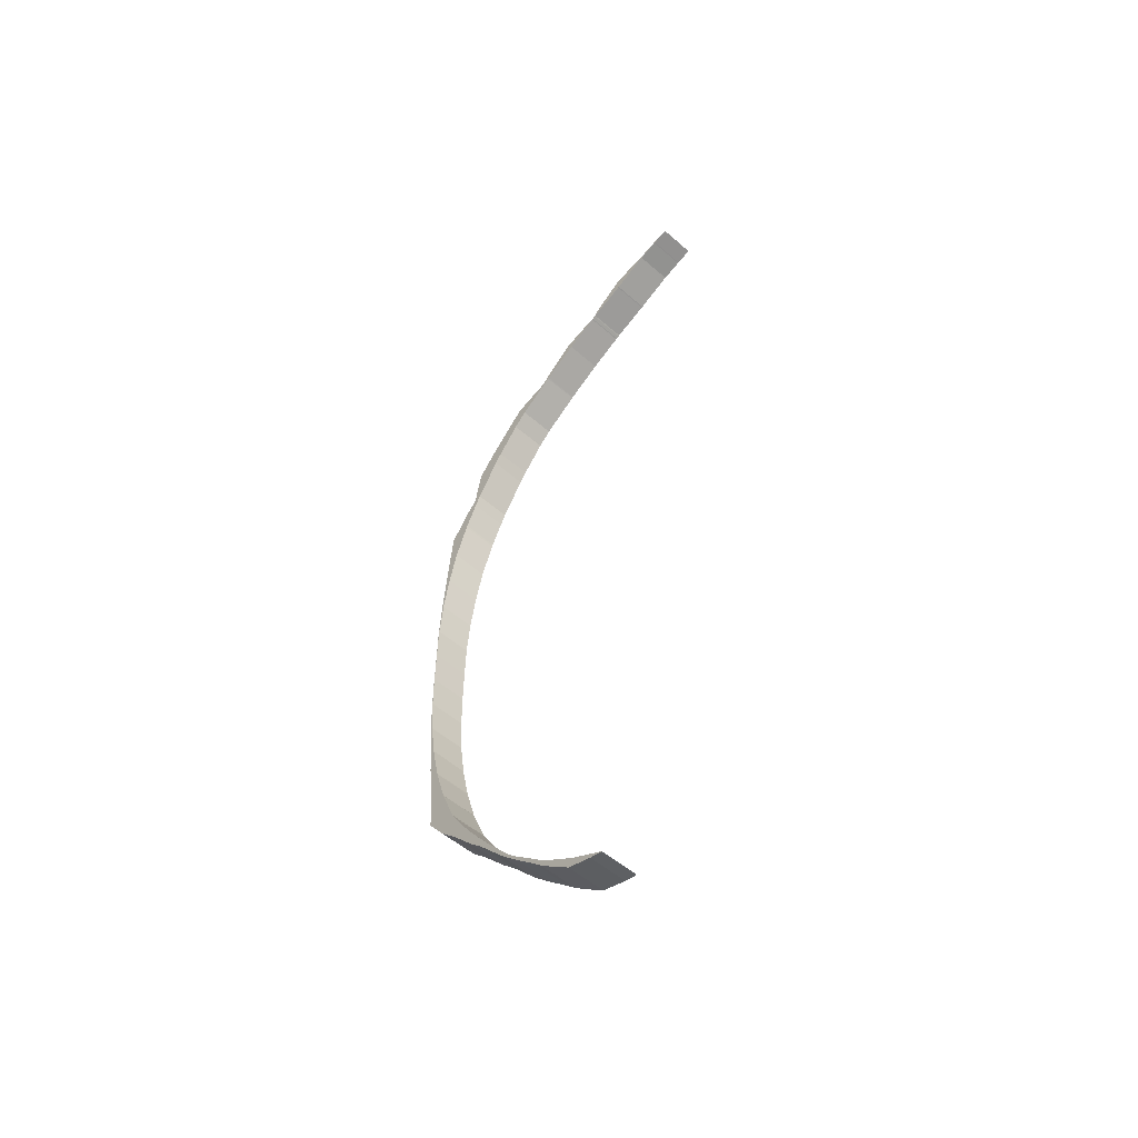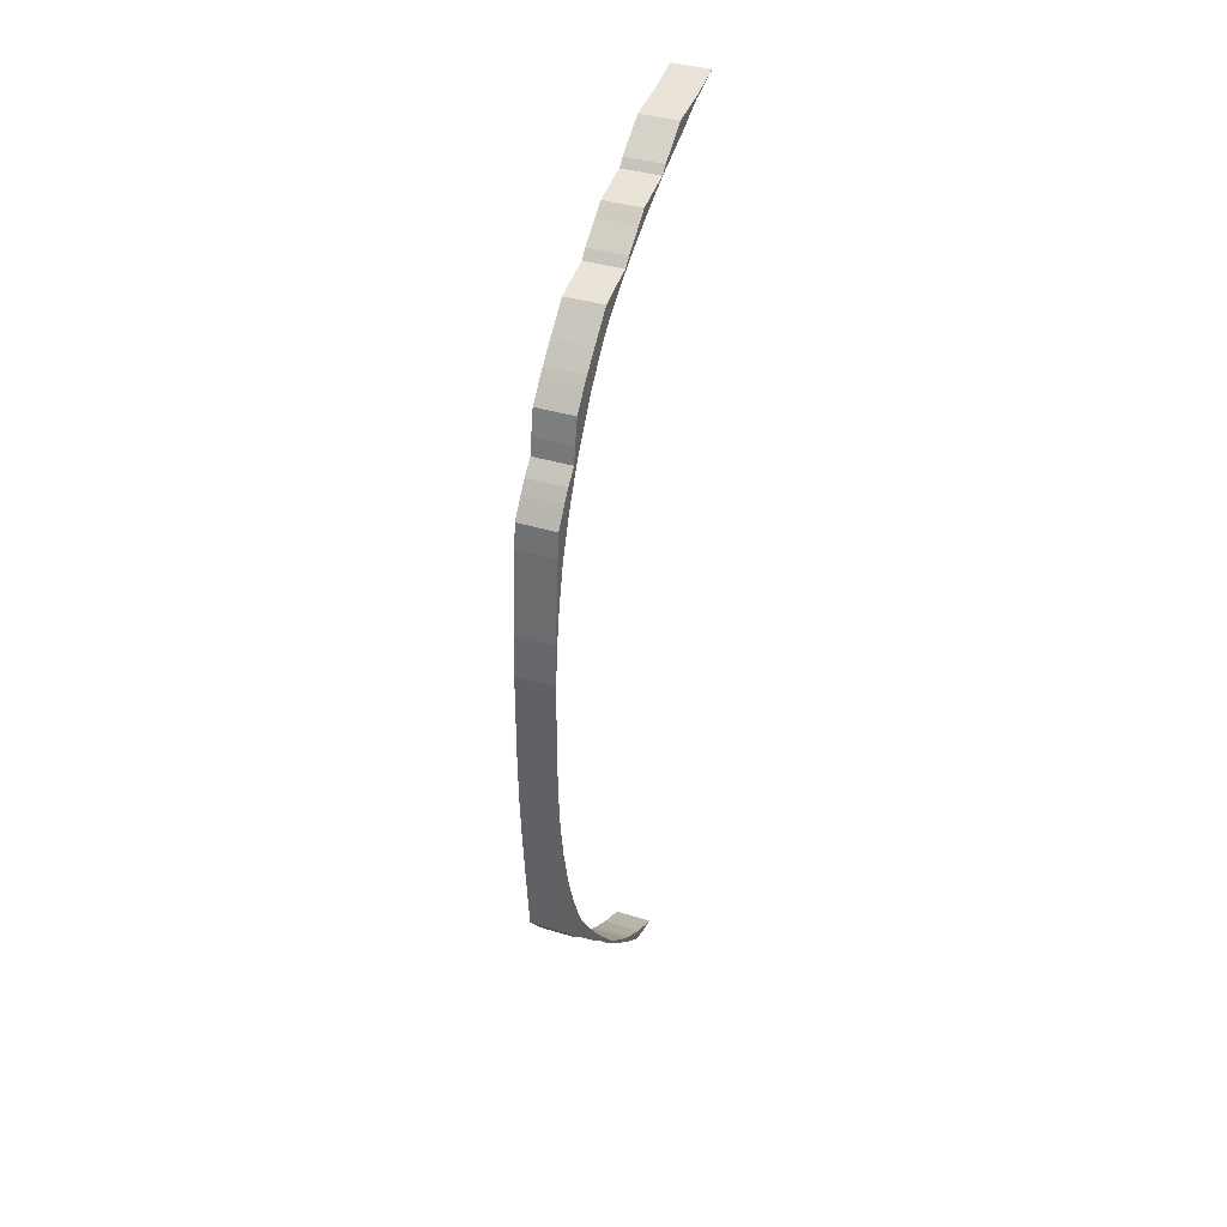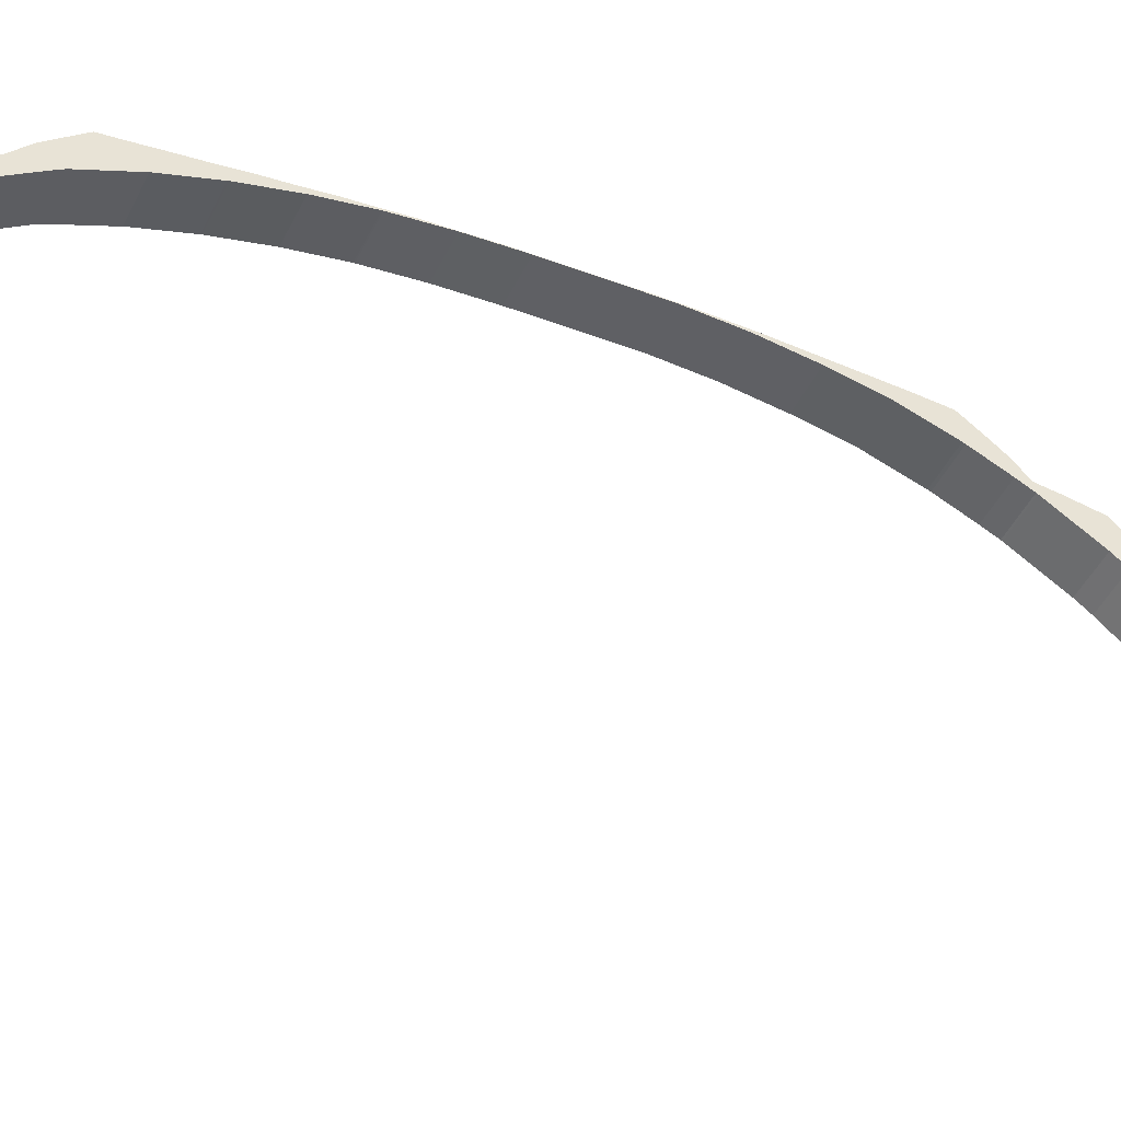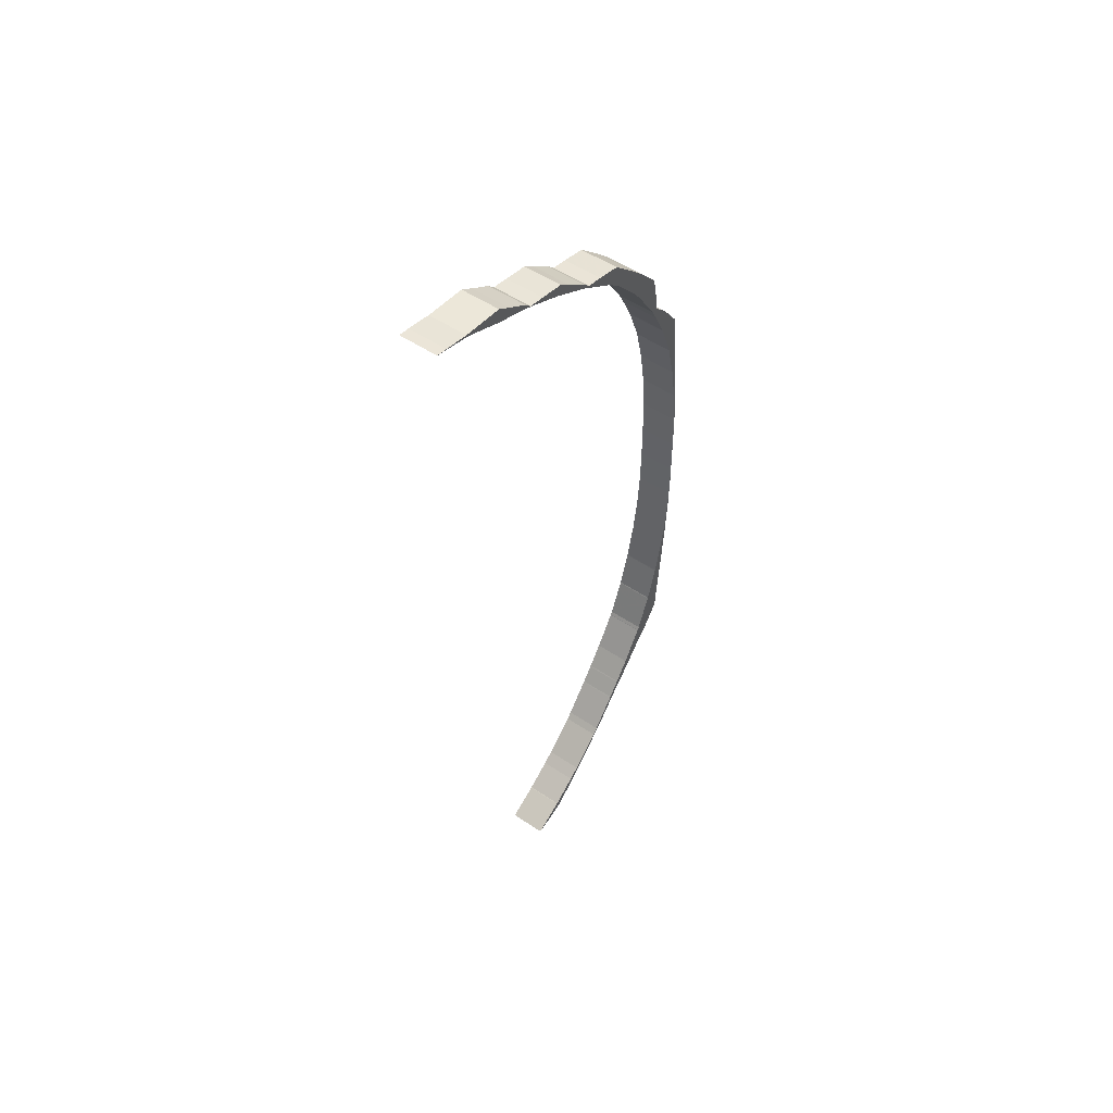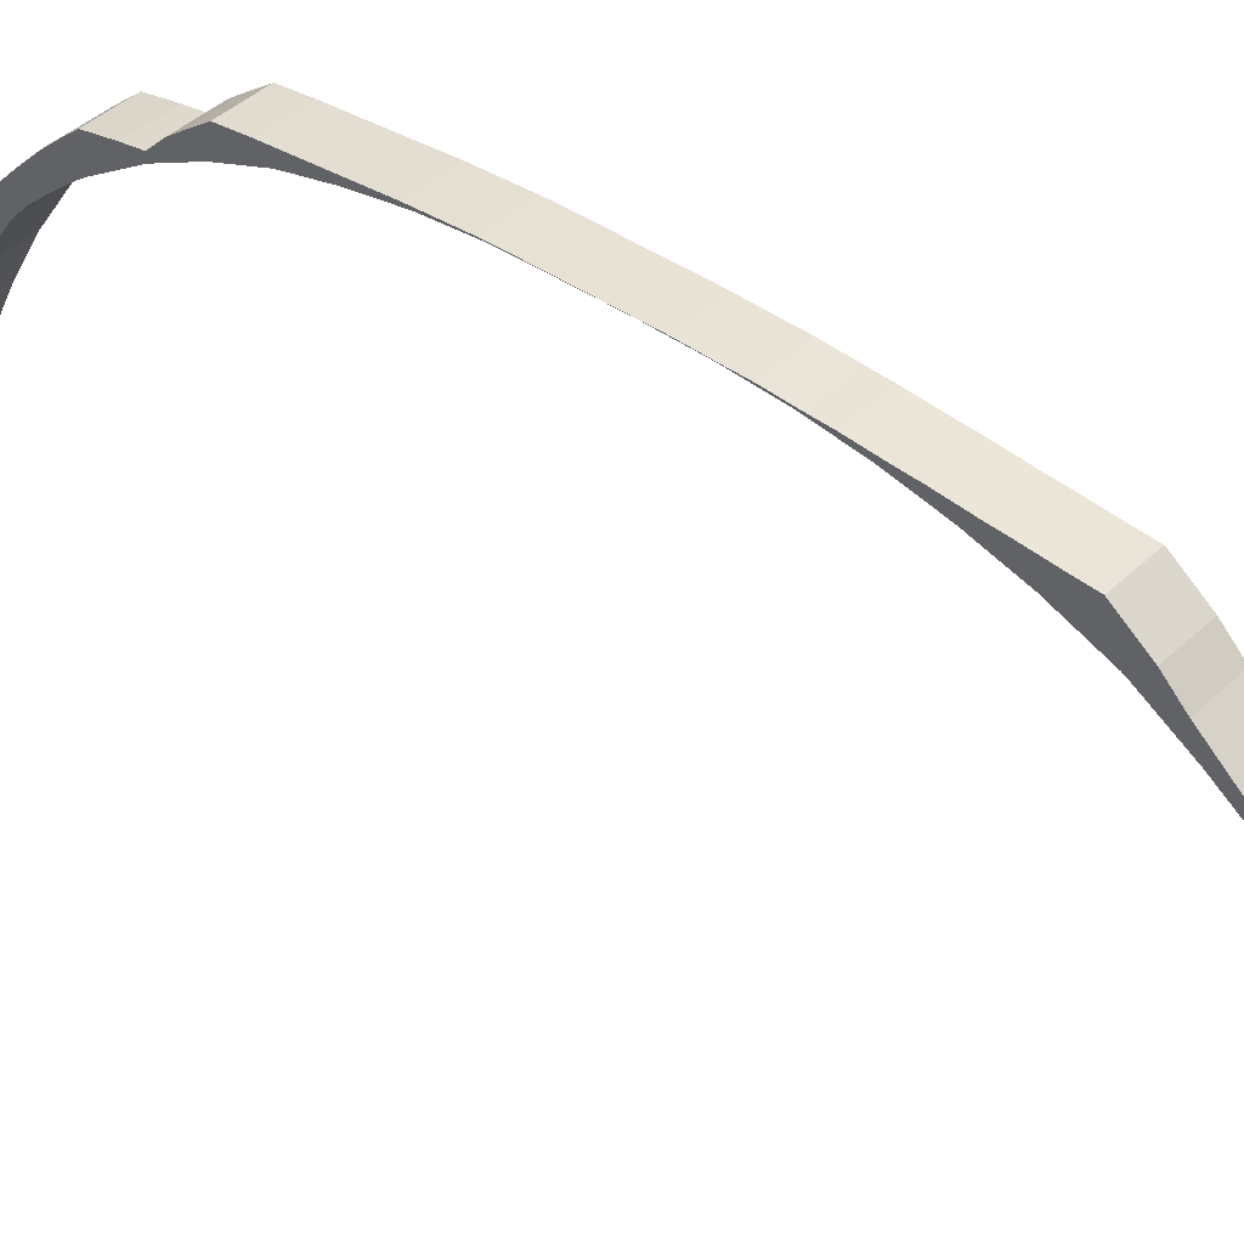
<metadata>
{"format":"obj","ext":"obj","renderer":"f3d","projection":"perspective","resolution":1024,"background":"white","views":[{"elev":-54.4,"azim":-42.5,"up":"+Z"},{"elev":38.1,"azim":-158.8,"up":"+Z"},{"elev":-43.3,"azim":-113.9,"up":"+Y"},{"elev":52.2,"azim":35.9,"up":"+Z"},{"elev":40.9,"azim":130.9,"up":"+Y"}]}
</metadata>
<code>
v 27.4 43 17.35
v 27.4 42.4 17.16
v 27.4 42.08 17.09
v 27.4 42.87 17.52
v 27.4 42.89 17.53
v 27.4 43.55 17.97
v 27.4 43.83 18.19
v 27.4 44.64 18.92
v 27.4 44.78 19.06
v 27.4 44.78 19.06
v 27.4 45.41 19.84
v 27.4 45.43 19.86
v 27.4 45.72 20.25
v 27.4 45.72 20.25
v 27.4 45.74 20.27
v 27.4 46.13 20.8
v 27.4 46.67 21.66
v 27.4 46.67 21.67
v 27.4 46.72 21.75
v 27.4 47.09 22.67
v 27.4 47.1 22.69
v 27.4 47.38 23.62
v 27.4 47.39 23.64
v 27.4 47.6 24.58
v 27.4 47.73 25.5
v 27.4 47.73 25.53
v 27.4 47.8 26.47
v 27.4 47.82 27.42
v 27.4 47.81 28.36
v 27.4 47.8 29.28
v 27.4 47.8 29.31
v 27.4 47.71 30.25
v 27.4 47.71 30.27
v 27.4 47.55 31.22
v 27.4 47.33 32.14
v 27.4 46.99 33.06
v 27.4 46.97 33.11
v 27.4 46.67 33.74
v 27.4 46.52 34.03
v 27.4 46.51 34.05
v 27.4 45.92 34.97
v 27.4 45.72 35.23
v 27.4 45.14 35.91
v 27.4 45.13 35.92
v 27.4 45.12 35.93
v 27.4 44.78 36.23
v 27.4 43.84 36.87
v 27.4 43.83 36.87
v 27.4 43.81 36.88
v 27.4 42.89 37.39
v 27.4 42.04 37.8
v 27.4 42.03 37.81
v 27.4 42.02 37.81
v 27.4 41.95 37.84
v 27.4 41.92 37.85
v 27.4 41 38.2
v 27.4 40.98 38.21
v 27.4 40.06 38.61
v 27.4 39.55 38.75
v 27.4 39.52 38.75
v 27.4 39.13 38.86
v 27.4 39.4 38.81
v 27.4 40 38.68
v 27.4 41 38.55
v 27.4 41.31 38.34
v 27.4 41.83 38
v 27.4 42 37.83
v 27.4 42.4 37.75
v 27.4 43 37.62
v 27.4 43.3 37.38
v 27.4 43.81 37
v 27.4 44 36.81
v 27.4 44.4 36.73
v 27.4 45 36.56
v 27.4 45.59 36
v 27.4 46 35.59
v 27.4 46.19 35.38
v 27.4 46.52 35
v 27.4 46.63 34.4
v 27.4 46.69 34
v 27.4 47 33.69
v 27.4 47.2 33.44
v 27.4 47.51 33
v 27.4 47.58 32.4
v 27.4 47.75 30.4
v 27.4 47.81 29.4
v 27.4 47.82 29
v 27.4 47.83 27
v 27.4 47.81 26.4
v 27.4 47.8 26
v 27.4 47.76 25.4
v 27.4 47.74 25
v 27.4 47.68 24.4
v 27.4 47.65 24
v 27.4 47.59 23.4
v 27.4 47.56 23
v 27.4 47.5 22.4
v 27.4 47.47 22
v 27.4 47 21.38
v 27.4 46.62 21
v 27.4 46 20.3
v 27.4 45.7 20
v 27.4 45.44 19.7
v 27.4 45 19.19
v 27.4 44.52 18.71
v 27.4 44 18.21
v 27.4 43.79 18
v 27.4 43.49 17.75
f 4 1 2
f 4 5 1
f 3 4 2
f 5 108 1
f 6 108 5
f 7 107 6
f 8 105 7
f 9 104 8
f 104 11 103
f 101 13 14
f 101 16 100
f 14 15 101
f 15 16 101
f 100 17 99
f 17 18 99
f 19 20 98
f 19 98 99
f 20 97 98
f 21 22 96
f 22 95 96
f 23 94 95
f 24 94 23
f 92 93 24
f 91 92 25
f 90 91 26
f 89 90 27
f 88 27 28
f 30 87 29
f 86 87 30
f 86 30 31
f 33 34 85
f 34 84 85
f 35 36 84
f 36 82 83
f 37 38 81
f 79 80 40
f 78 79 41
f 78 41 77
f 76 42 75
f 77 42 76
f 43 75 42
f 44 75 43
f 45 75 44
f 46 73 74
f 46 74 45
f 48 71 47
f 49 70 71
f 50 69 70
f 51 68 50
f 67 68 51
f 54 55 67
f 55 66 67
f 56 65 66
f 57 58 64
f 58 63 64
f 57 64 56
f 62 63 59
f 61 62 60
f 62 59 60
f 63 58 59
f 64 65 56
f 68 69 50
f 55 56 66
f 52 67 51
f 53 67 52
f 53 54 67
f 50 70 49
f 72 46 47
f 48 49 71
f 73 46 72
f 71 72 47
f 74 75 45
f 41 42 77
f 79 40 41
f 37 81 82
f 37 82 36
f 80 39 40
f 38 80 81
f 38 39 80
f 36 83 84
f 35 84 34
f 33 85 32
f 85 86 32
f 86 31 32
f 87 28 29
f 87 88 28
f 89 27 88
f 90 26 27
f 91 25 26
f 92 24 25
f 93 94 24
f 23 95 22
f 21 96 97
f 21 97 20
f 18 19 99
f 16 17 100
f 10 11 104
f 102 12 13
f 101 102 13
f 10 104 9
f 11 12 103
f 103 12 102
f 104 105 8
f 105 106 7
f 106 107 7
f 107 108 6
v 28.3 43 17.35
v 28.3 42.4 17.16
v 28.3 42.08 17.09
v 28.3 42.87 17.52
v 28.3 42.89 17.53
v 28.3 43.55 17.97
v 28.3 43.83 18.19
v 28.3 44.64 18.92
v 28.3 44.78 19.06
v 28.3 44.78 19.06
v 28.3 45.41 19.84
v 28.3 45.43 19.86
v 28.3 45.72 20.25
v 28.3 45.72 20.25
v 28.3 45.74 20.27
v 28.3 46.13 20.8
v 28.3 46.67 21.66
v 28.3 46.67 21.67
v 28.3 46.72 21.75
v 28.3 47.09 22.67
v 28.3 47.1 22.69
v 28.3 47.38 23.62
v 28.3 47.39 23.64
v 28.3 47.6 24.58
v 28.3 47.73 25.5
v 28.3 47.73 25.53
v 28.3 47.8 26.47
v 28.3 47.82 27.42
v 28.3 47.81 28.36
v 28.3 47.8 29.28
v 28.3 47.8 29.31
v 28.3 47.71 30.25
v 28.3 47.71 30.27
v 28.3 47.55 31.22
v 28.3 47.33 32.14
v 28.3 46.99 33.06
v 28.3 46.97 33.11
v 28.3 46.67 33.74
v 28.3 46.52 34.03
v 28.3 46.51 34.05
v 28.3 45.92 34.97
v 28.3 45.72 35.23
v 28.3 45.14 35.91
v 28.3 45.13 35.92
v 28.3 45.12 35.93
v 28.3 44.78 36.23
v 28.3 43.84 36.87
v 28.3 43.83 36.87
v 28.3 43.81 36.88
v 28.3 42.89 37.39
v 28.3 42.04 37.8
v 28.3 42.03 37.81
v 28.3 42.02 37.81
v 28.3 41.95 37.84
v 28.3 41.92 37.85
v 28.3 41 38.2
v 28.3 40.98 38.21
v 28.3 40.06 38.61
v 28.3 39.55 38.75
v 28.3 39.52 38.75
v 28.3 39.13 38.86
v 28.3 39.4 38.81
v 28.3 40 38.68
v 28.3 41 38.55
v 28.3 41.31 38.34
v 28.3 41.83 38
v 28.3 42 37.83
v 28.3 42.4 37.75
v 28.3 43 37.62
v 28.3 43.3 37.38
v 28.3 43.81 37
v 28.3 44 36.81
v 28.3 44.4 36.73
v 28.3 45 36.56
v 28.3 45.59 36
v 28.3 46 35.59
v 28.3 46.19 35.38
v 28.3 46.52 35
v 28.3 46.63 34.4
v 28.3 46.69 34
v 28.3 47 33.69
v 28.3 47.2 33.44
v 28.3 47.51 33
v 28.3 47.58 32.4
v 28.3 47.75 30.4
v 28.3 47.81 29.4
v 28.3 47.82 29
v 28.3 47.83 27
v 28.3 47.81 26.4
v 28.3 47.8 26
v 28.3 47.76 25.4
v 28.3 47.74 25
v 28.3 47.68 24.4
v 28.3 47.65 24
v 28.3 47.59 23.4
v 28.3 47.56 23
v 28.3 47.5 22.4
v 28.3 47.47 22
v 28.3 47 21.38
v 28.3 46.62 21
v 28.3 46 20.3
v 28.3 45.7 20
v 28.3 45.44 19.7
v 28.3 45 19.19
v 28.3 44.52 18.71
v 28.3 44 18.21
v 28.3 43.79 18
v 28.3 43.49 17.75
f 110 109 112
f 109 113 112
f 110 112 111
f 109 216 113
f 113 216 114
f 114 215 115
f 115 213 116
f 116 212 117
f 211 119 212
f 122 121 209
f 208 124 209
f 209 123 122
f 209 124 123
f 207 125 208
f 207 126 125
f 206 128 127
f 207 206 127
f 206 205 128
f 204 130 129
f 204 203 130
f 203 202 131
f 131 202 132
f 132 201 200
f 133 200 199
f 134 199 198
f 135 198 197
f 136 135 196
f 137 195 138
f 138 195 194
f 139 138 194
f 193 142 141
f 193 192 142
f 192 144 143
f 191 190 144
f 189 146 145
f 148 188 187
f 149 187 186
f 185 149 186
f 183 150 184
f 184 150 185
f 150 183 151
f 151 183 152
f 152 183 153
f 182 181 154
f 153 182 154
f 155 179 156
f 179 178 157
f 178 177 158
f 158 176 159
f 159 176 175
f 175 163 162
f 175 174 163
f 174 173 164
f 172 166 165
f 172 171 166
f 164 172 165
f 167 171 170
f 168 170 169
f 168 167 170
f 167 166 171
f 164 173 172
f 158 177 176
f 174 164 163
f 159 175 160
f 160 175 161
f 175 162 161
f 157 178 158
f 155 154 180
f 179 157 156
f 180 154 181
f 155 180 179
f 153 183 182
f 185 150 149
f 149 148 187
f 190 189 145
f 144 190 145
f 148 147 188
f 189 188 146
f 188 147 146
f 192 191 144
f 142 192 143
f 140 193 141
f 140 194 193
f 140 139 194
f 137 136 195
f 136 196 195
f 196 135 197
f 135 134 198
f 134 133 199
f 133 132 200
f 132 202 201
f 130 203 131
f 205 204 129
f 128 205 129
f 207 127 126
f 208 125 124
f 212 119 118
f 121 120 210
f 121 210 209
f 117 212 118
f 211 120 119
f 210 120 211
f 116 213 212
f 115 214 213
f 115 215 214
f 114 216 215
f 110 2 1
f 109 110 1
f 111 3 2
f 110 111 2
f 112 4 3
f 111 112 3
f 113 5 4
f 112 113 4
f 114 6 5
f 113 114 5
f 115 7 6
f 114 115 6
f 116 8 7
f 115 116 7
f 117 9 8
f 116 117 8
f 118 10 9
f 117 118 9
f 119 11 10
f 118 119 10
f 120 12 11
f 119 120 11
f 121 13 12
f 120 121 12
f 122 14 13
f 121 122 13
f 123 15 14
f 122 123 14
f 124 16 15
f 123 124 15
f 125 17 16
f 124 125 16
f 126 18 17
f 125 126 17
f 127 19 18
f 126 127 18
f 128 20 19
f 127 128 19
f 129 21 20
f 128 129 20
f 130 22 21
f 129 130 21
f 131 23 22
f 130 131 22
f 132 24 23
f 131 132 23
f 133 25 24
f 132 133 24
f 134 26 25
f 133 134 25
f 135 27 26
f 134 135 26
f 136 28 27
f 135 136 27
f 137 29 28
f 136 137 28
f 138 30 29
f 137 138 29
f 139 31 30
f 138 139 30
f 140 32 31
f 139 140 31
f 141 33 32
f 140 141 32
f 142 34 33
f 141 142 33
f 143 35 34
f 142 143 34
f 144 36 35
f 143 144 35
f 145 37 36
f 144 145 36
f 146 38 37
f 145 146 37
f 147 39 38
f 146 147 38
f 148 40 39
f 147 148 39
f 149 41 40
f 148 149 40
f 150 42 41
f 149 150 41
f 151 43 42
f 150 151 42
f 152 44 43
f 151 152 43
f 153 45 44
f 152 153 44
f 154 46 45
f 153 154 45
f 155 47 46
f 154 155 46
f 156 48 47
f 155 156 47
f 157 49 48
f 156 157 48
f 158 50 49
f 157 158 49
f 159 51 50
f 158 159 50
f 160 52 51
f 159 160 51
f 161 53 52
f 160 161 52
f 162 54 53
f 161 162 53
f 163 55 54
f 162 163 54
f 164 56 55
f 163 164 55
f 165 57 56
f 164 165 56
f 166 58 57
f 165 166 57
f 167 59 58
f 166 167 58
f 168 60 59
f 167 168 59
f 169 61 60
f 168 169 60
f 170 62 61
f 169 170 61
f 171 63 62
f 170 171 62
f 172 64 63
f 171 172 63
f 173 65 64
f 172 173 64
f 174 66 65
f 173 174 65
f 175 67 66
f 174 175 66
f 176 68 67
f 175 176 67
f 177 69 68
f 176 177 68
f 178 70 69
f 177 178 69
f 179 71 70
f 178 179 70
f 180 72 71
f 179 180 71
f 181 73 72
f 180 181 72
f 182 74 73
f 181 182 73
f 183 75 74
f 182 183 74
f 184 76 75
f 183 184 75
f 185 77 76
f 184 185 76
f 186 78 77
f 185 186 77
f 187 79 78
f 186 187 78
f 188 80 79
f 187 188 79
f 189 81 80
f 188 189 80
f 190 82 81
f 189 190 81
f 191 83 82
f 190 191 82
f 192 84 83
f 191 192 83
f 193 85 84
f 192 193 84
f 194 86 85
f 193 194 85
f 195 87 86
f 194 195 86
f 196 88 87
f 195 196 87
f 197 89 88
f 196 197 88
f 198 90 89
f 197 198 89
f 199 91 90
f 198 199 90
f 200 92 91
f 199 200 91
f 201 93 92
f 200 201 92
f 202 94 93
f 201 202 93
f 203 95 94
f 202 203 94
f 204 96 95
f 203 204 95
f 205 97 96
f 204 205 96
f 206 98 97
f 205 206 97
f 207 99 98
f 206 207 98
f 208 100 99
f 207 208 99
f 209 101 100
f 208 209 100
f 210 102 101
f 209 210 101
f 211 103 102
f 210 211 102
f 212 104 103
f 211 212 103
f 213 105 104
f 212 213 104
f 214 106 105
f 213 214 105
f 215 107 106
f 214 215 106
f 216 108 107
f 215 216 107
f 109 1 108
f 216 109 108

</code>
